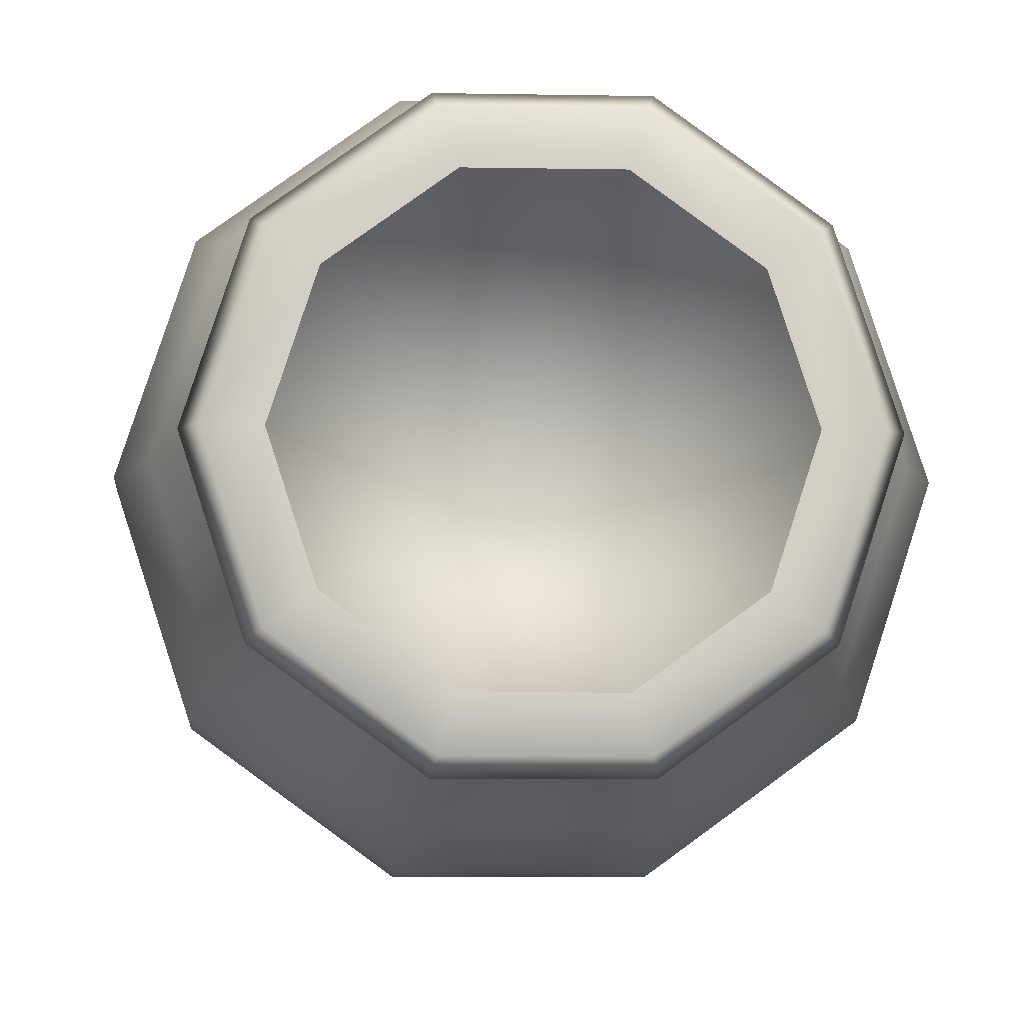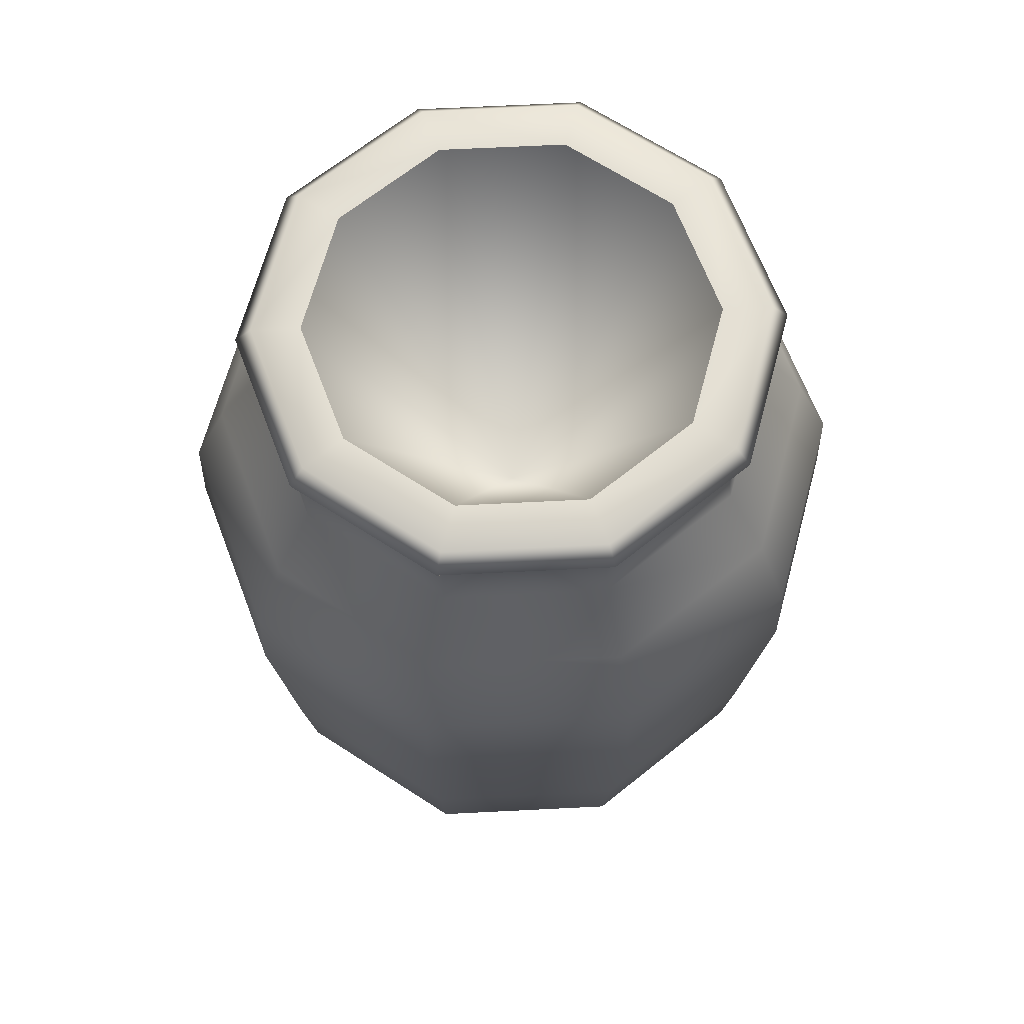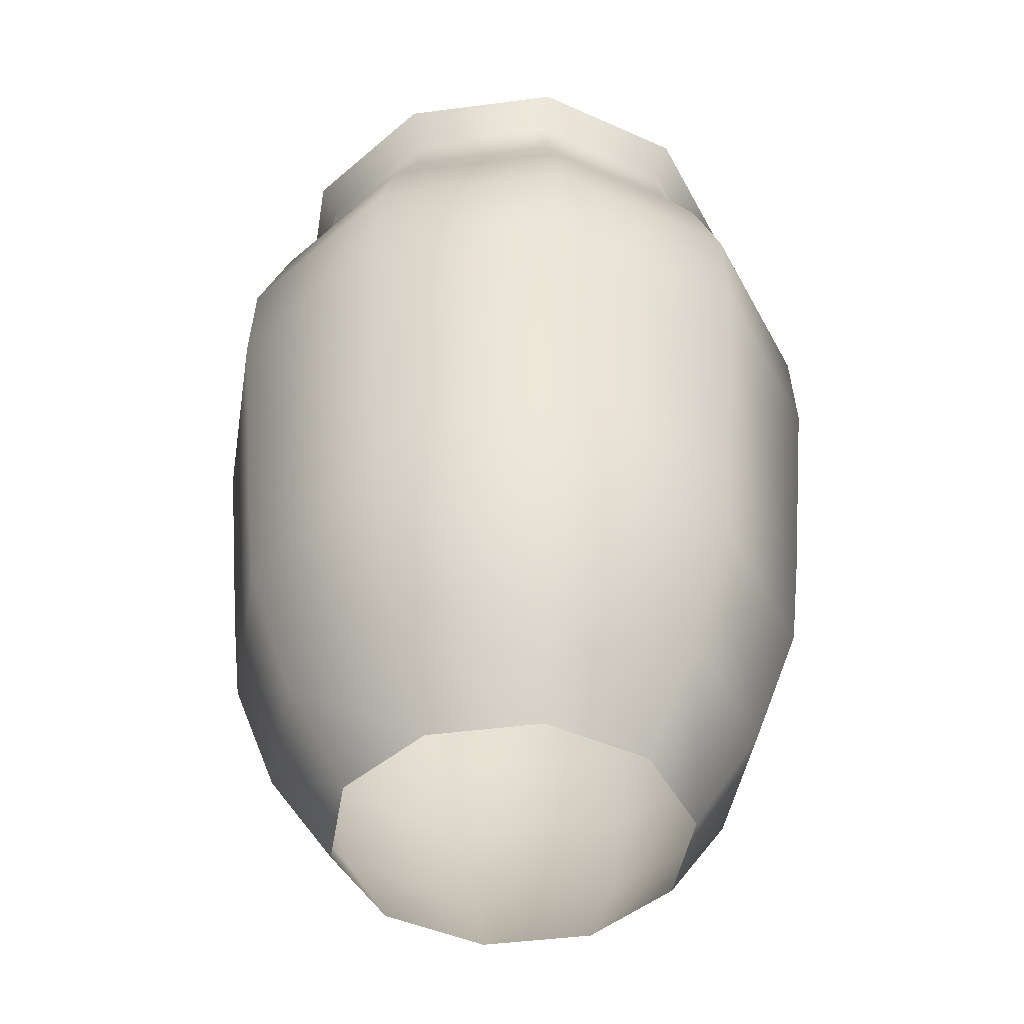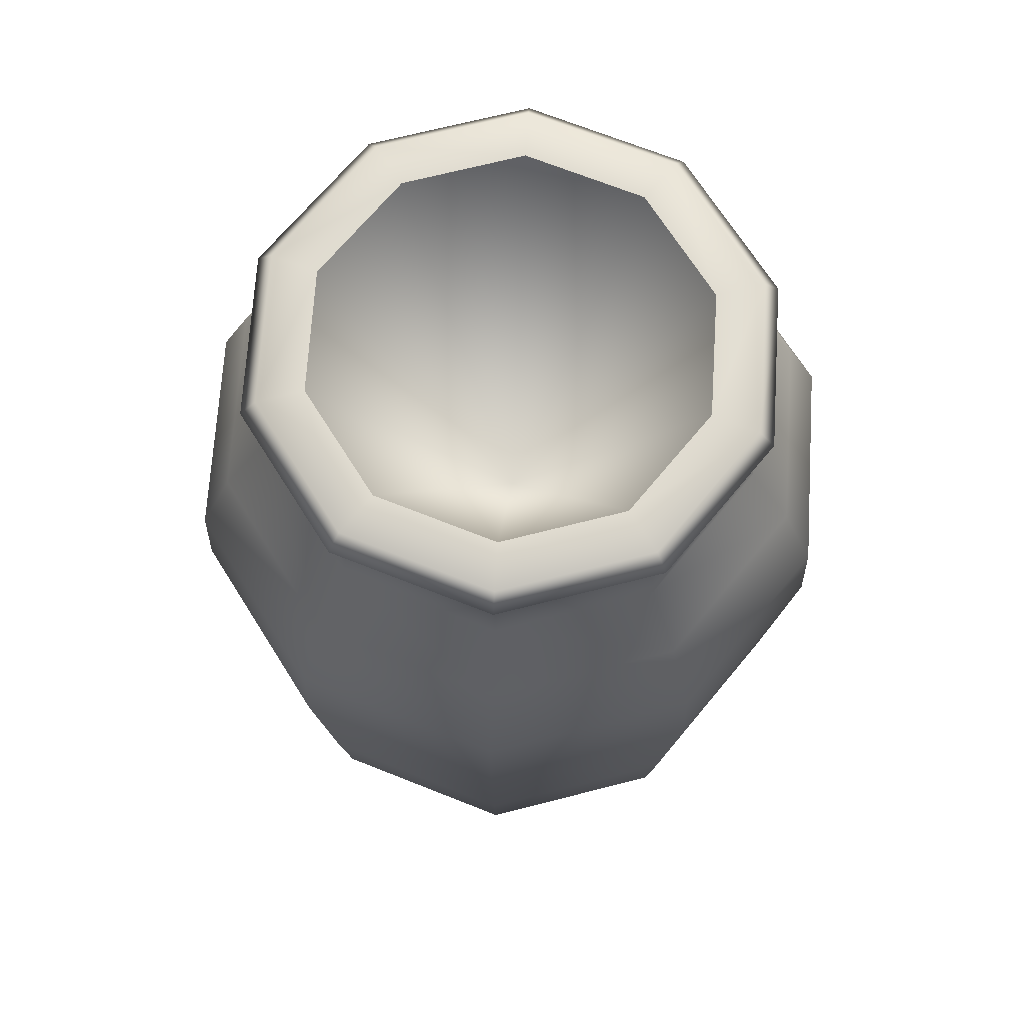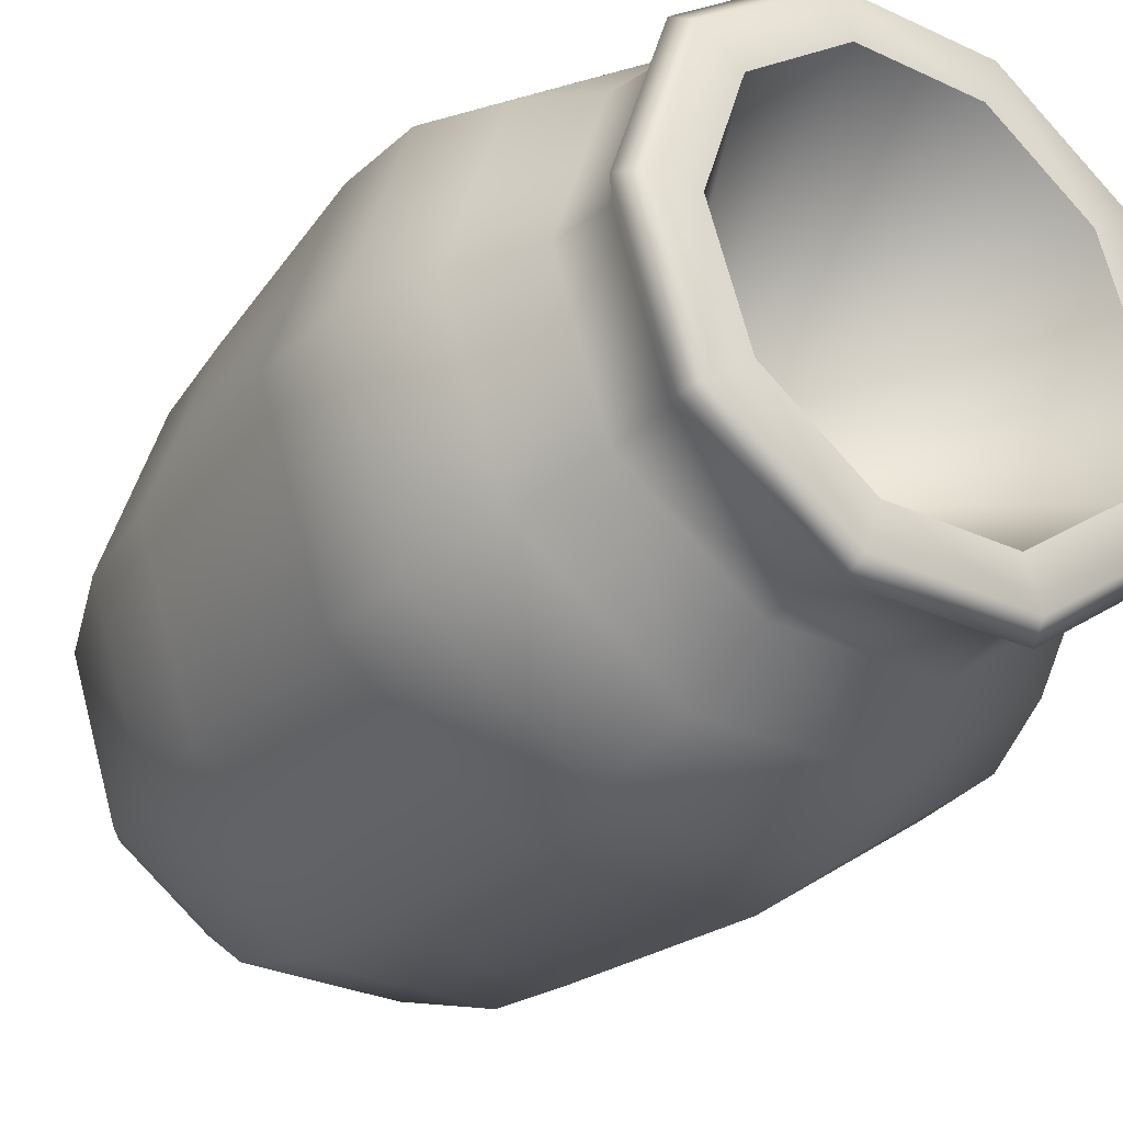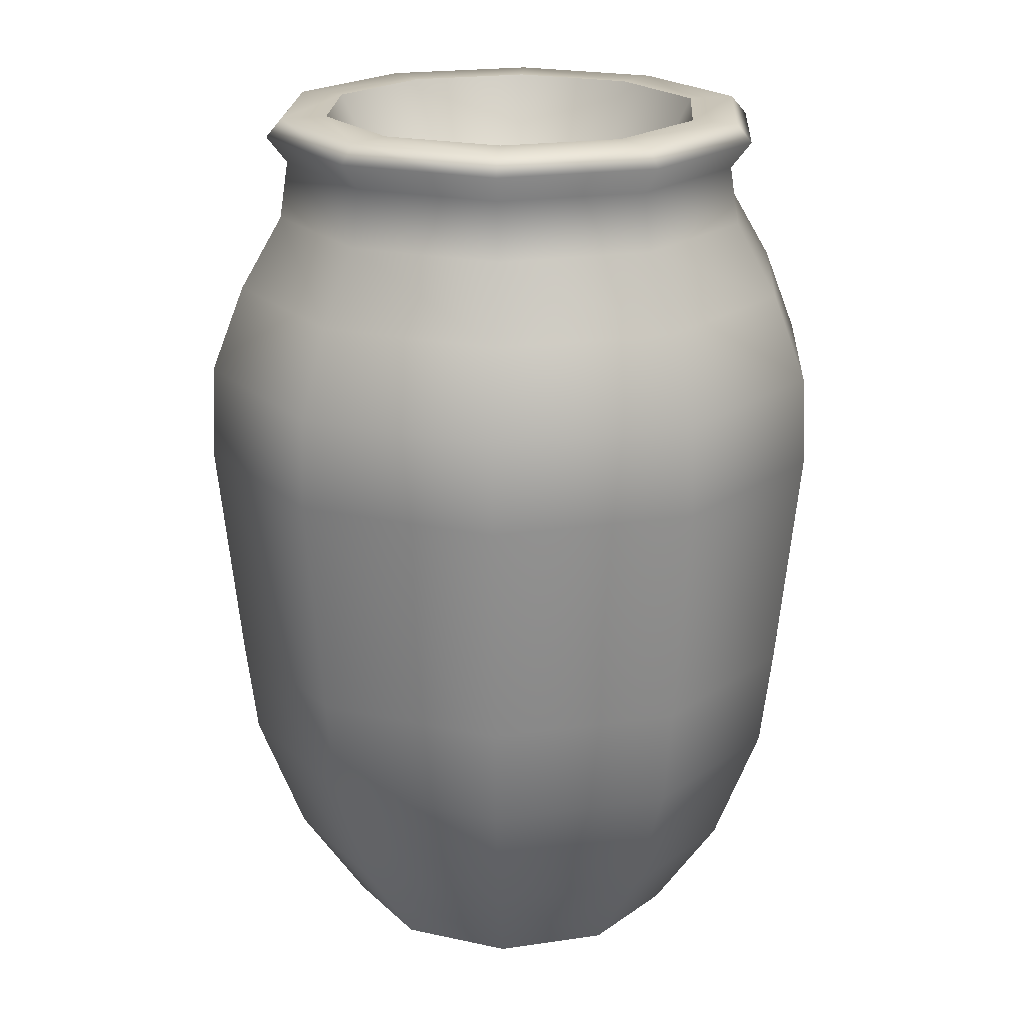
<metadata>
{"format":"obj","ext":"obj","renderer":"f3d","projection":"perspective","resolution":1024,"background":"white","views":[{"elev":-7.6,"azim":177.1,"up":"+Z"},{"elev":66.6,"azim":105.1,"up":"+Y"},{"elev":-45.1,"azim":152.6,"up":"+Y"},{"elev":69.7,"azim":-122.3,"up":"+Y"},{"elev":-29.8,"azim":145.7,"up":"+Z"},{"elev":21.0,"azim":-122.7,"up":"+Y"}]}
</metadata>
<code>
g Item03
v -0.1529 -0.2705 -0.1111
v -0.1821 -0.1743 -0.1323
v -0.06954 -0.1743 -0.214
v -0.0584 -0.2705 -0.1797
v 0.06954 -0.1743 -0.214
v 0.0584 -0.2705 -0.1797
v 0.1821 -0.1743 -0.1323
v 0.1529 -0.2705 -0.1111
v 0.225 -0.1743 0
v 0.189 -0.2705 0
v -0.189 -0.2705 0
v -0.225 -0.1743 0
v -0.07242 -0.09632 -0.2229
v -0.1896 -0.09632 -0.1377
v 0.07242 -0.09632 -0.2229
v 0.1896 -0.09632 -0.1377
v 0.2344 -0.09632 0
v -0.2344 -0.09632 0
v -0.04261 -0.3469 -0.1311
v -0.1116 -0.3469 -0.08105
v 0.04261 -0.3469 -0.1311
v 0.1116 -0.3469 -0.08105
v 0.1379 -0.3469 0
v 0.2519 0.07798 0
v 0.2038 0.07798 -0.1481
v 0.2485 0.1475 0
v 0.201 0.1475 -0.1461
v 0.07785 0.07798 -0.2396
v 0.07678 0.1475 -0.2363
v -0.07785 0.07798 -0.2396
v -0.07678 0.1475 -0.2363
v -0.2038 0.07798 -0.1481
v -0.201 0.1475 -0.1461
v -0.2519 0.07798 0
v -0.2485 0.1475 0
v -0.06882 0.2133 -0.2116
v -0.1801 0.2133 -0.1308
v 0.0687 0.2133 -0.2116
v 0.18 0.2133 -0.1308
v 0.2225 0.2133 -5e-06
v -0.2226 0.2133 -5e-06
v 0.05849 0.2685 -0.1804
v -0.05875 0.2685 -0.1804
v 0.05636 0.3124 -0.1739
v 0.1478 0.3124 -0.1075
v 0.1605 0.333 -0.1167
v 0.06122 0.333 -0.1888
v -0.05662 0.3124 -0.1739
v -0.06147 0.333 -0.1888
v -0.148 0.3124 -0.1075
v -0.1607 0.333 -0.1167
v 0.1984 0.333 -1e-05
v 0.1827 0.3124 -1e-05
v -0.1829 0.3124 -1e-05
v -0.1986 0.333 -1e-05
v 0.1533 0.2685 -0.1115
v 0.1896 0.2685 -1e-05
v -0.1536 0.2685 -0.1115
v -0.1898 0.2685 -1e-05
v -0.0577 0.3469 -0.1772
v -0.1508 0.3469 -0.1095
v -0.1864 0.3469 -1e-05
v 0.05744 0.3469 -0.1772
v 0.1506 0.3469 -0.1095
v 0.1862 0.3469 -1e-05
v -0.122 0.3469 -0.08858
v -0.1508 0.3469 -1e-05
v -0.04669 0.3469 -0.1433
v 0.04643 0.3469 -0.1433
v 0.1218 0.3469 -0.08858
v 0.1505 0.3469 -1e-05
v 0.189 -0.2705 0
v 0.225 -0.1743 0
v 0.1821 -0.1743 0.1323
v 0.1529 -0.2705 0.1111
v 0.06954 -0.1743 0.214
v 0.0584 -0.2705 0.1797
v -0.06954 -0.1743 0.214
v -0.0584 -0.2705 0.1797
v -0.1821 -0.1743 0.1323
v -0.1529 -0.2705 0.1111
v -0.225 -0.1743 0
v -0.189 -0.2705 0
v 0.1896 -0.09632 0.1377
v 0.2344 -0.09632 0
v 0.07242 -0.09632 0.2229
v -0.07242 -0.09632 0.2229
v -0.1896 -0.09632 0.1377
v -0.2344 -0.09632 0
v 0.1116 -0.3469 0.08105
v 0.1379 -0.3469 0
v 0.04261 -0.3469 0.1311
v -0.04261 -0.3469 0.1311
v -0.1116 -0.3469 0.08105
v -0.1379 -0.3469 0
v -0.07785 0.07798 0.2396
v 0.07785 0.07798 0.2396
v -0.07678 0.1475 0.2363
v 0.07678 0.1475 0.2363
v 0.2038 0.07798 0.1481
v 0.201 0.1475 0.1461
v 0.2519 0.07798 0
v 0.2485 0.1475 0
v -0.201 0.1475 0.1461
v -0.2038 0.07798 0.1481
v -0.2485 0.1475 0
v -0.2519 0.07798 0
v 0.18 0.2133 0.1308
v 0.2225 0.2133 -5e-06
v 0.0687 0.2133 0.2116
v -0.06882 0.2133 0.2116
v -0.1801 0.2133 0.1308
v -0.2226 0.2133 -5e-06
v -0.1898 0.2685 -1e-05
v -0.1536 0.2685 0.1115
v -0.1829 0.3124 -1e-05
v -0.148 0.3124 0.1074
v -0.1986 0.333 -1e-05
v -0.1607 0.333 0.1167
v -0.05662 0.3124 0.1738
v -0.06147 0.333 0.1888
v 0.05636 0.3124 0.1738
v 0.06122 0.333 0.1888
v 0.1478 0.3124 0.1074
v 0.1605 0.333 0.1167
v 0.1827 0.3124 -1e-05
v 0.1984 0.333 -1e-05
v 0.1533 0.2685 0.1115
v 0.05849 0.2685 0.1804
v 0.1896 0.2685 -1e-05
v -0.05875 0.2685 0.1804
v -0.1864 0.3469 -1e-05
v -0.1508 0.3469 0.1095
v -0.0577 0.3469 0.1772
v 0.05744 0.3469 0.1772
v 0.1506 0.3469 0.1095
v 0.1862 0.3469 -1e-05
v 0.1218 0.3469 0.08856
v 0.1505 0.3469 -1e-05
v 0.04643 0.3469 0.1433
v -0.04669 0.3469 0.1433
v -0.122 0.3469 0.08856
v -0.1508 0.3469 -1e-05
v -0.1379 -0.3469 0
v -0.1508 0.3469 -1e-05
v -0.000727 0.06884 -5.6e-05
v -0.122 0.3469 -0.08858
v -0.04669 0.3469 -0.1433
v 0.04643 0.3469 -0.1433
v 0.1218 0.3469 -0.08858
v 0.1505 0.3469 -1e-05
v 0.1505 0.3469 -1e-05
v 0.1218 0.3469 0.08856
v 0.04643 0.3469 0.1433
v -0.04669 0.3469 0.1433
v -0.122 0.3469 0.08856
v -0.1508 0.3469 -1e-05
f 1 2 3
f 1 3 4
f 4 3 5
f 4 5 6
f 6 5 7
f 6 7 8
f 8 7 9
f 8 9 10
f 11 2 1
f 11 12 2
f 2 13 3
f 2 14 13
f 12 14 2
f 3 13 15
f 3 15 5
f 5 15 16
f 5 16 7
f 7 16 17
f 7 17 9
f 12 18 14
f 6 19 4
f 4 19 20
f 6 21 19
f 8 21 6
f 8 22 21
f 10 22 8
f 10 23 22
f 16 24 17
f 16 25 24
f 15 25 16
f 25 26 24
f 25 27 26
f 28 27 25
f 15 28 25
f 13 28 15
f 28 29 27
f 30 29 28
f 30 31 29
f 32 31 30
f 32 33 31
f 34 33 32
f 34 35 33
f 33 36 31
f 33 37 36
f 35 37 33
f 31 36 38
f 31 38 29
f 29 38 39
f 29 39 27
f 27 39 40
f 27 40 26
f 35 41 37
f 36 42 38
f 36 43 42
f 37 43 36
f 43 44 42
f 42 44 45
f 44 46 45
f 44 47 46
f 48 47 44
f 43 48 44
f 48 49 47
f 50 49 48
f 50 51 49
f 45 46 52
f 45 52 53
f 54 51 50
f 54 55 51
f 56 45 53
f 42 45 56
f 56 53 57
f 58 50 48
f 58 48 43
f 59 54 50
f 59 50 58
f 51 60 49
f 51 61 60
f 55 61 51
f 55 62 61
f 49 60 63
f 49 63 47
f 47 63 64
f 47 64 46
f 46 64 65
f 46 65 52
f 41 59 58
f 41 58 37
f 37 58 43
f 39 56 57
f 39 57 40
f 62 66 61
f 62 67 66
f 61 66 68
f 61 68 60
f 60 68 69
f 60 69 63
f 63 69 70
f 63 70 64
f 64 70 71
f 64 71 65
f 38 56 39
f 38 42 56
f 72 73 74
f 72 74 75
f 75 74 76
f 75 76 77
f 77 76 78
f 77 78 79
f 79 78 80
f 79 80 81
f 81 80 82
f 81 82 83
f 73 84 74
f 73 85 84
f 74 84 86
f 74 86 76
f 76 86 87
f 76 87 78
f 78 87 88
f 78 88 80
f 80 88 89
f 80 89 82
f 77 90 75
f 75 90 91
f 77 92 90
f 79 92 77
f 79 93 92
f 81 93 79
f 81 94 93
f 83 94 81
f 83 95 94
f 86 96 87
f 86 97 96
f 84 97 86
f 97 98 96
f 97 99 98
f 100 99 97
f 100 101 99
f 102 101 100
f 102 103 101
f 96 98 104
f 96 104 105
f 105 104 106
f 105 106 107
f 103 108 101
f 103 109 108
f 101 108 110
f 101 110 99
f 99 110 111
f 99 111 98
f 98 111 112
f 98 112 104
f 104 112 113
f 104 113 106
f 112 114 113
f 112 115 114
f 111 115 112
f 115 116 114
f 115 117 116
f 117 118 116
f 117 119 118
f 120 119 117
f 120 121 119
f 122 121 120
f 122 123 121
f 124 123 122
f 124 125 123
f 126 125 124
f 126 127 125
f 128 124 122
f 128 122 129
f 129 122 120
f 130 126 124
f 130 124 128
f 131 120 117
f 129 120 131
f 131 117 115
f 119 132 118
f 119 133 132
f 121 133 119
f 121 134 133
f 123 134 121
f 123 135 134
f 125 135 123
f 125 136 135
f 127 136 125
f 127 137 136
f 111 131 115
f 110 129 131
f 110 131 111
f 108 128 129
f 108 129 110
f 109 130 128
f 109 128 108
f 137 138 136
f 137 139 138
f 136 138 140
f 136 140 135
f 135 140 141
f 135 141 134
f 134 141 142
f 134 142 133
f 133 142 143
f 133 143 132
f 4 20 1
f 1 20 144
f 1 144 11
f 75 91 72
f 84 100 97
f 85 100 84
f 85 102 100
f 13 30 28
f 14 30 13
f 14 32 30
f 18 32 14
f 18 34 32
f 88 105 107
f 88 107 89
f 87 105 88
f 87 96 105
f 145 146 147
f 147 146 148
f 148 146 149
f 149 146 150
f 150 146 151
f 152 146 153
f 153 146 154
f 154 146 155
f 155 146 156
f 156 146 157

</code>
